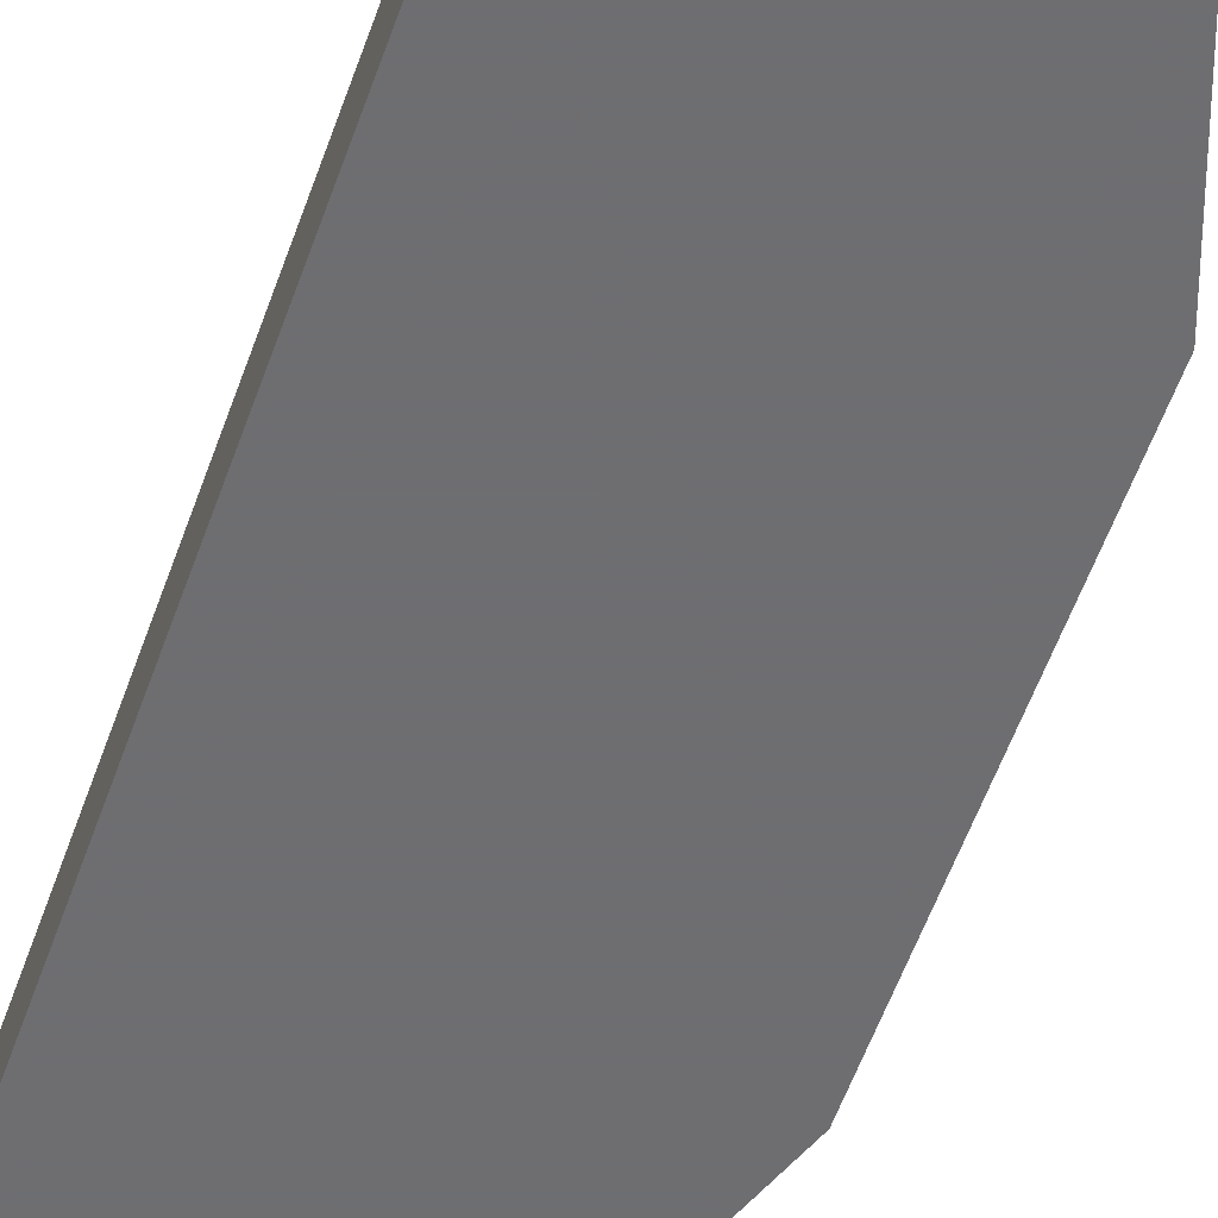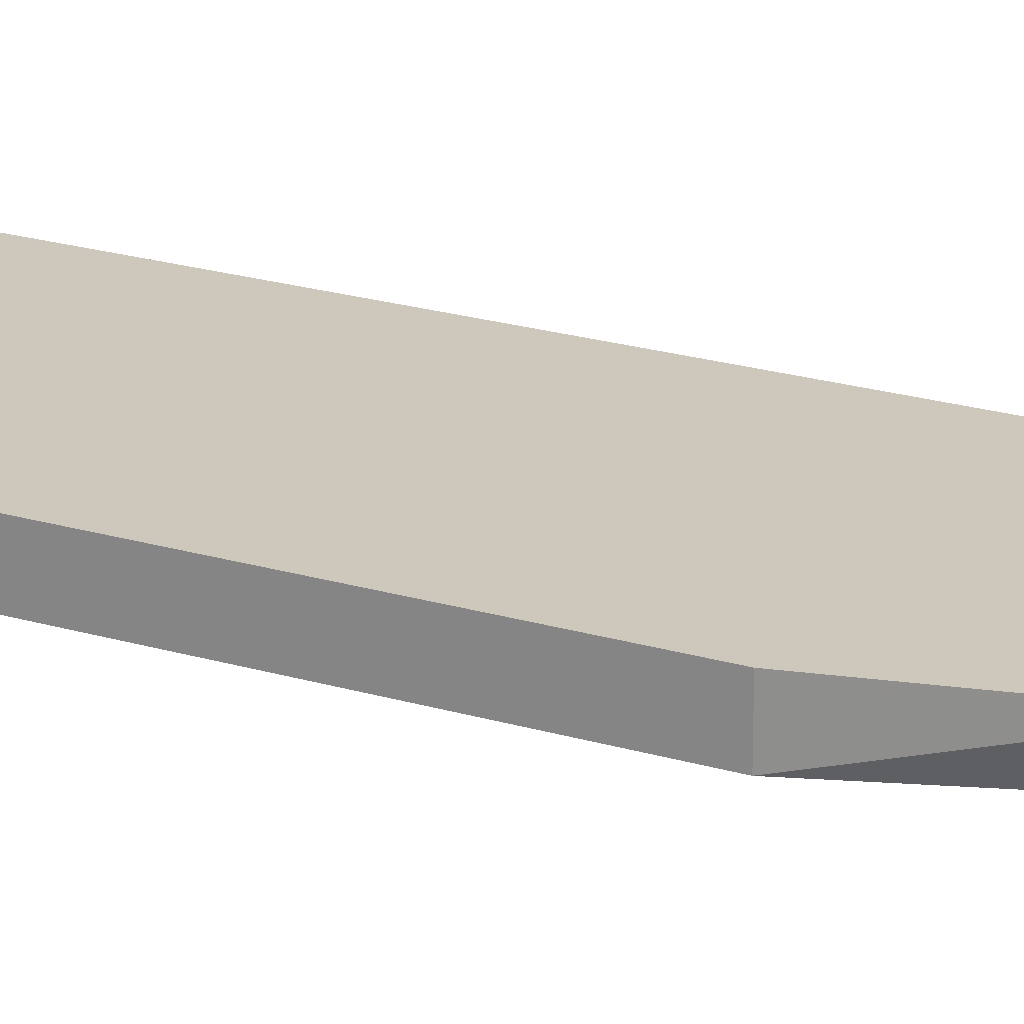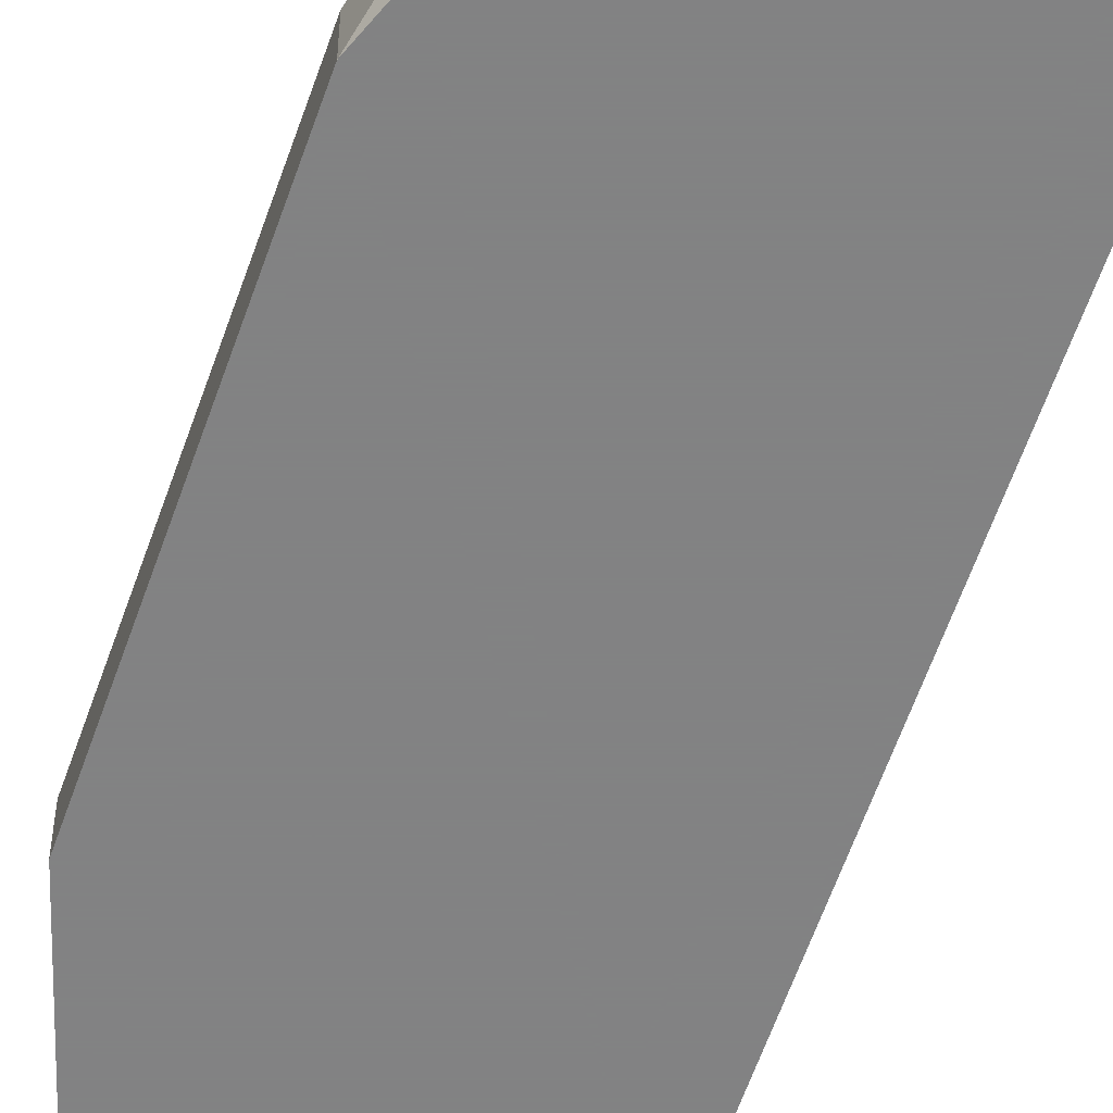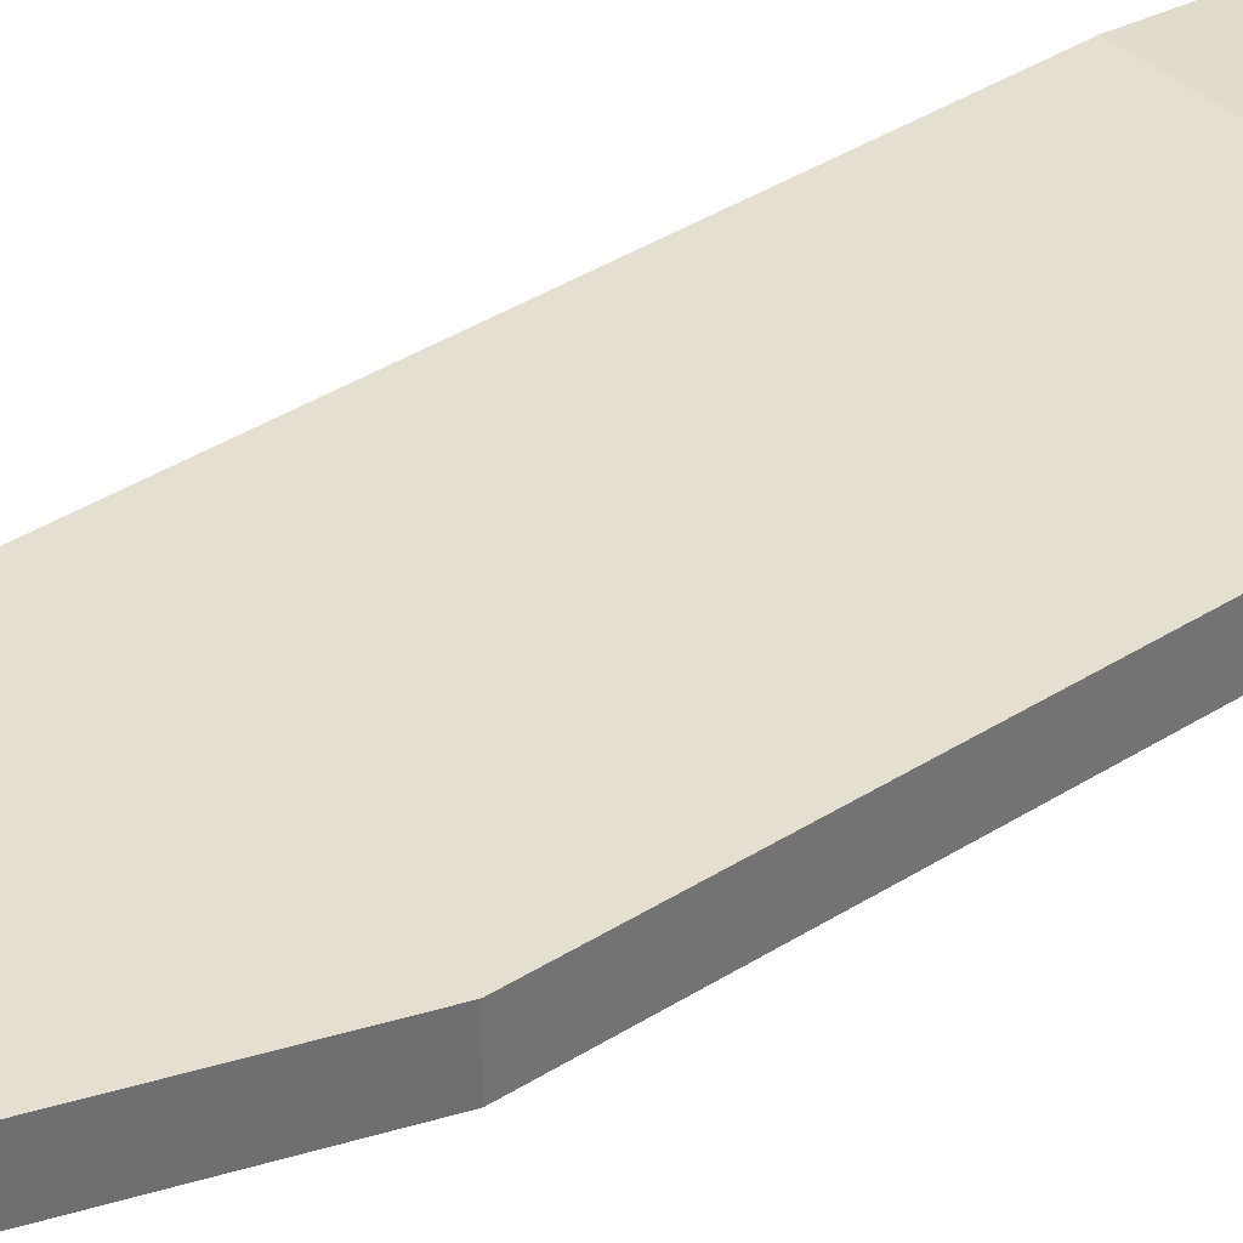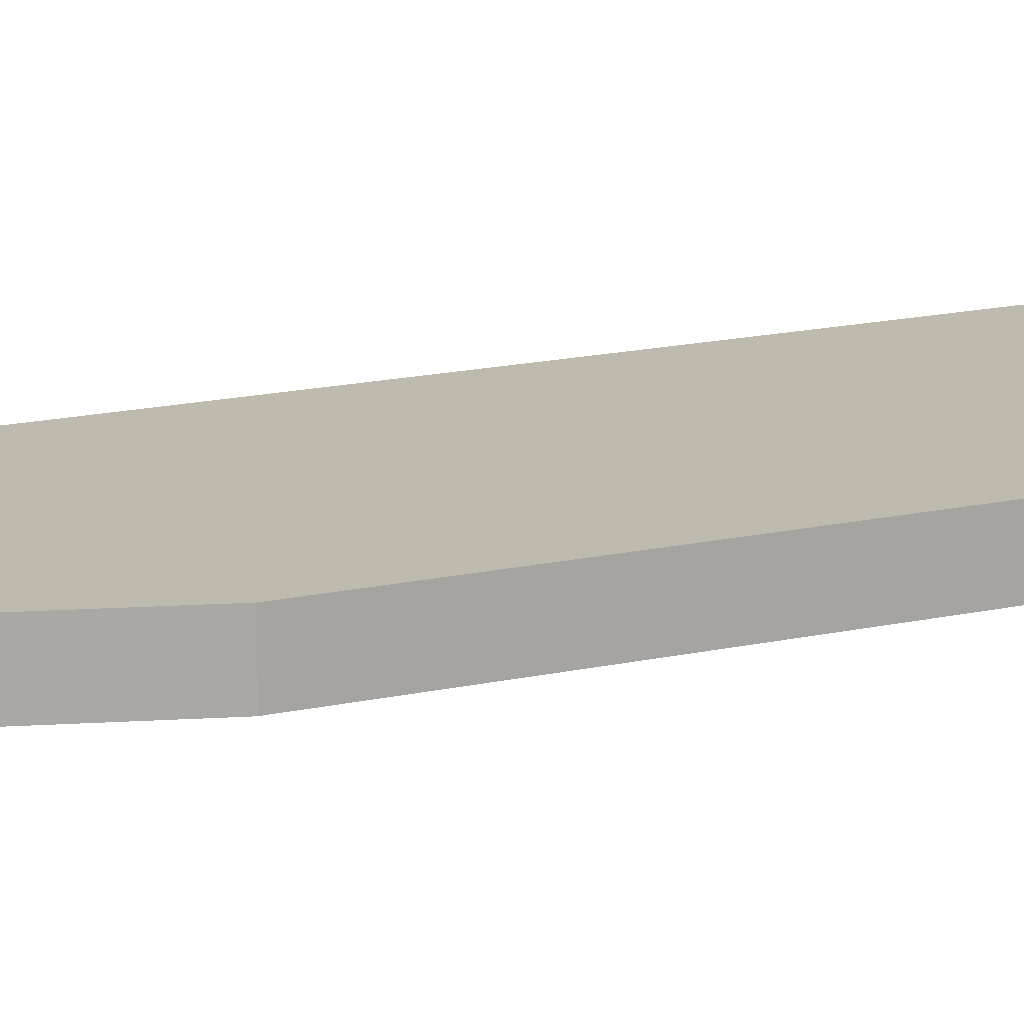
<metadata>
{"format":"obj","ext":"obj","renderer":"f3d","projection":"perspective","resolution":1024,"background":"white","views":[{"elev":-54.4,"azim":-18.8,"up":"+Z"},{"elev":22.0,"azim":117.6,"up":"+Z"},{"elev":-60.9,"azim":160.9,"up":"+Z"},{"elev":36.7,"azim":50.0,"up":"+Z"},{"elev":15.4,"azim":63.8,"up":"+Z"}]}
</metadata>
<code>
v 0.008231 0.02133 0.000107
v 0.01392 -0.009 0.002003
v 0.01392 -0.009005 0.001055
v 0.01392 -0.009005 0.000107
v 0.01392 0.006159 0.002003
v 0.01392 0.006159 0.000107
v 0.001596 0.02323 0.001055
v 0.001596 0.02323 0.000107
v 0.001596 -0.02608 0.000107
v 0.001596 -0.02418 0.002003
v 0.001596 0.01375 0.002003
v 0.00634 0.02323 0.001055
v 0.00634 -0.02418 0.002003
v 0.01108 -0.01754 0.002003
v 0.01108 -0.01754 0.000107
v 0.01203 0.01375 0.002003
v 0.004441 -0.02608 0.000107
f 5 14 2
f 17 9 8
f 9 17 10
f 8 9 10
f 17 8 6
f 8 10 11
f 10 16 11
f 16 10 14
f 11 16 12
f 17 6 15
f 3 14 15
f 6 8 1
f 16 6 1
f 8 12 1
f 12 16 1
f 3 6 5
f 6 16 5
f 16 14 5
f 10 17 13
f 14 10 13
f 17 15 13
f 15 14 13
f 8 11 7
f 12 8 7
f 11 12 7
f 6 3 4
f 3 15 4
f 15 6 4
f 14 3 2
f 3 5 2

</code>
